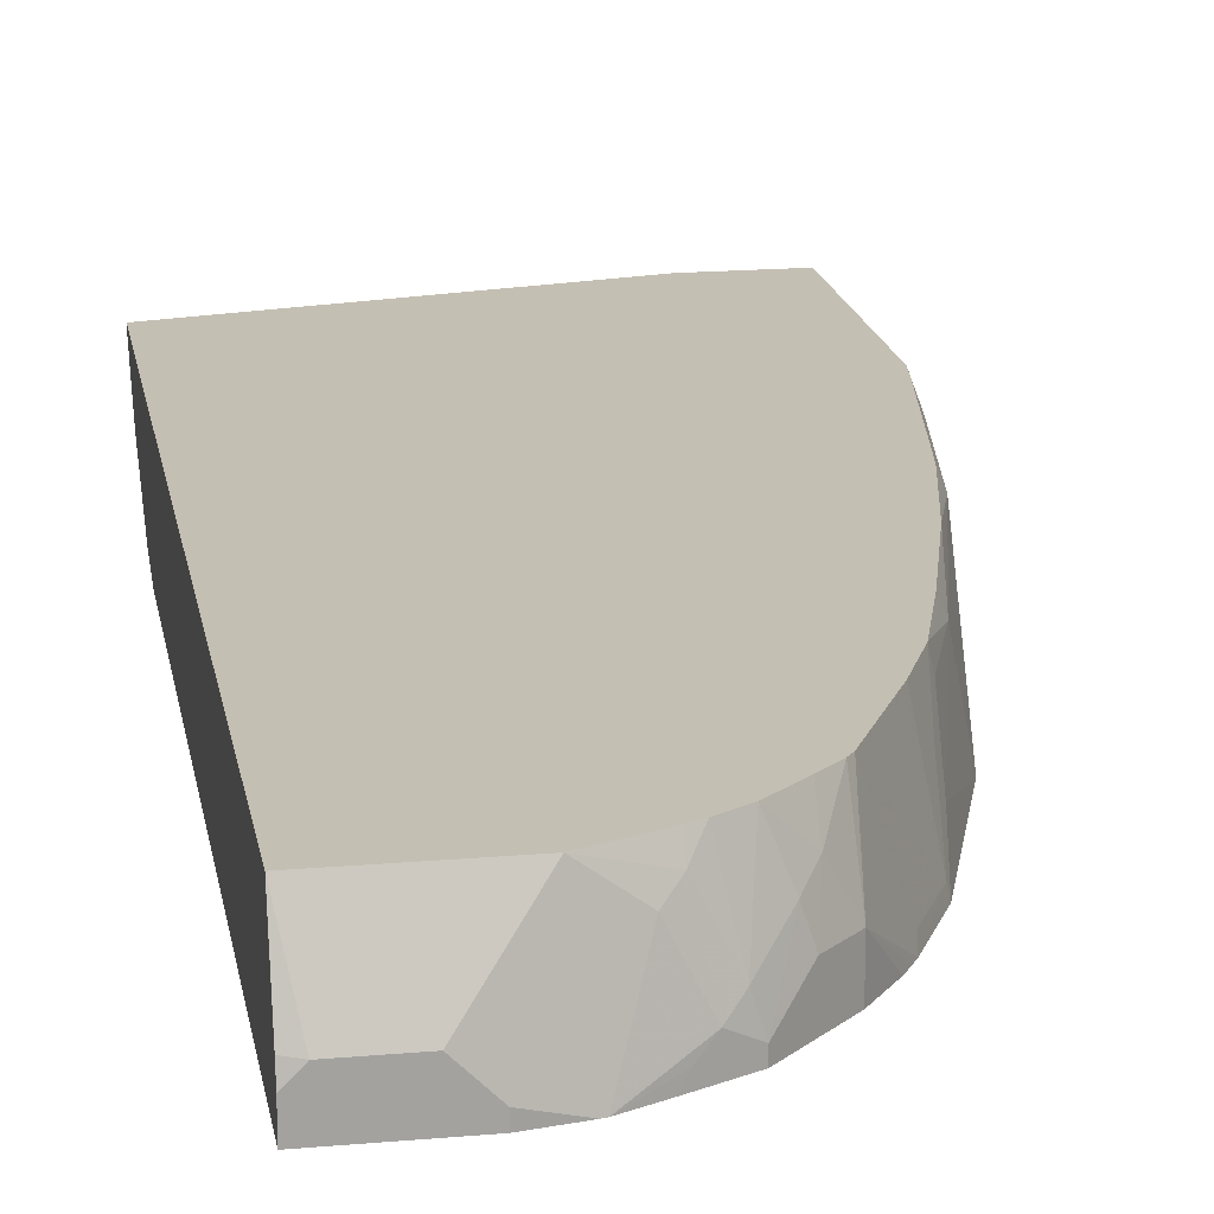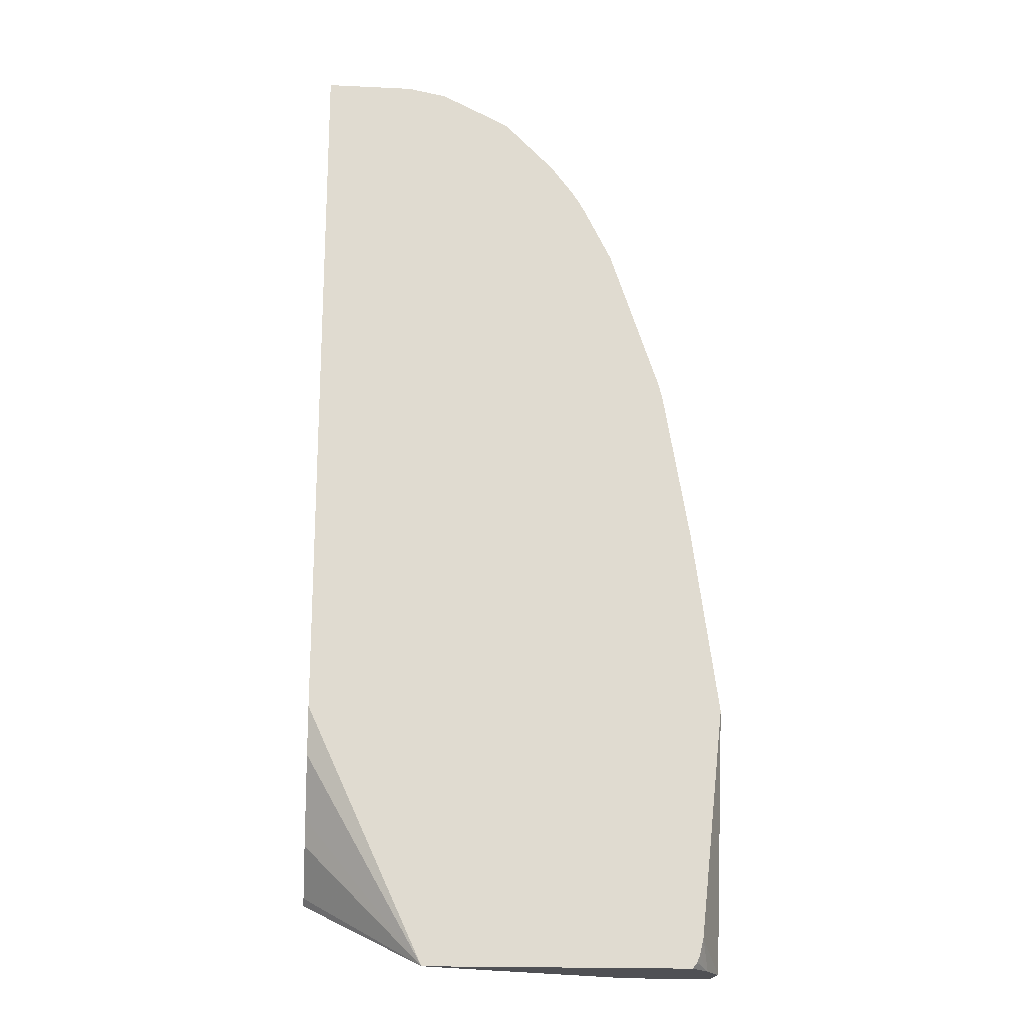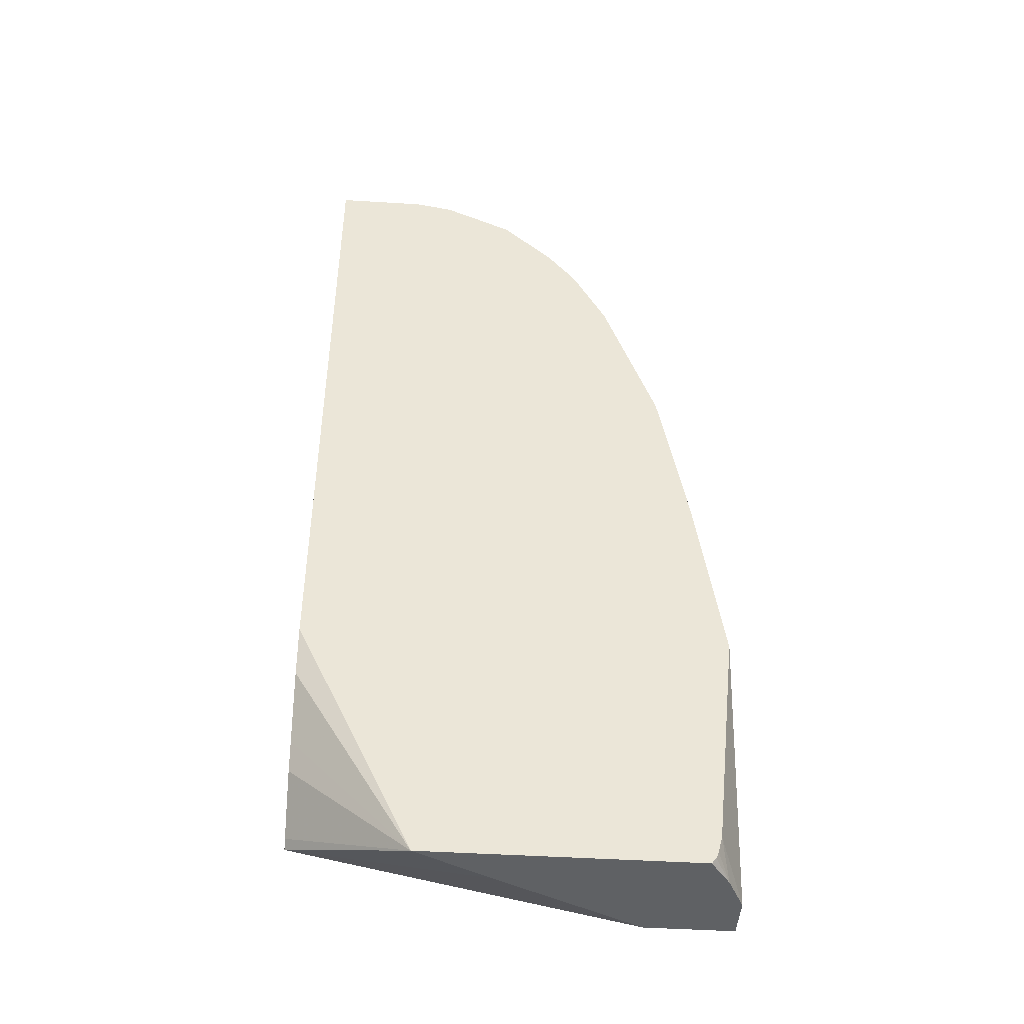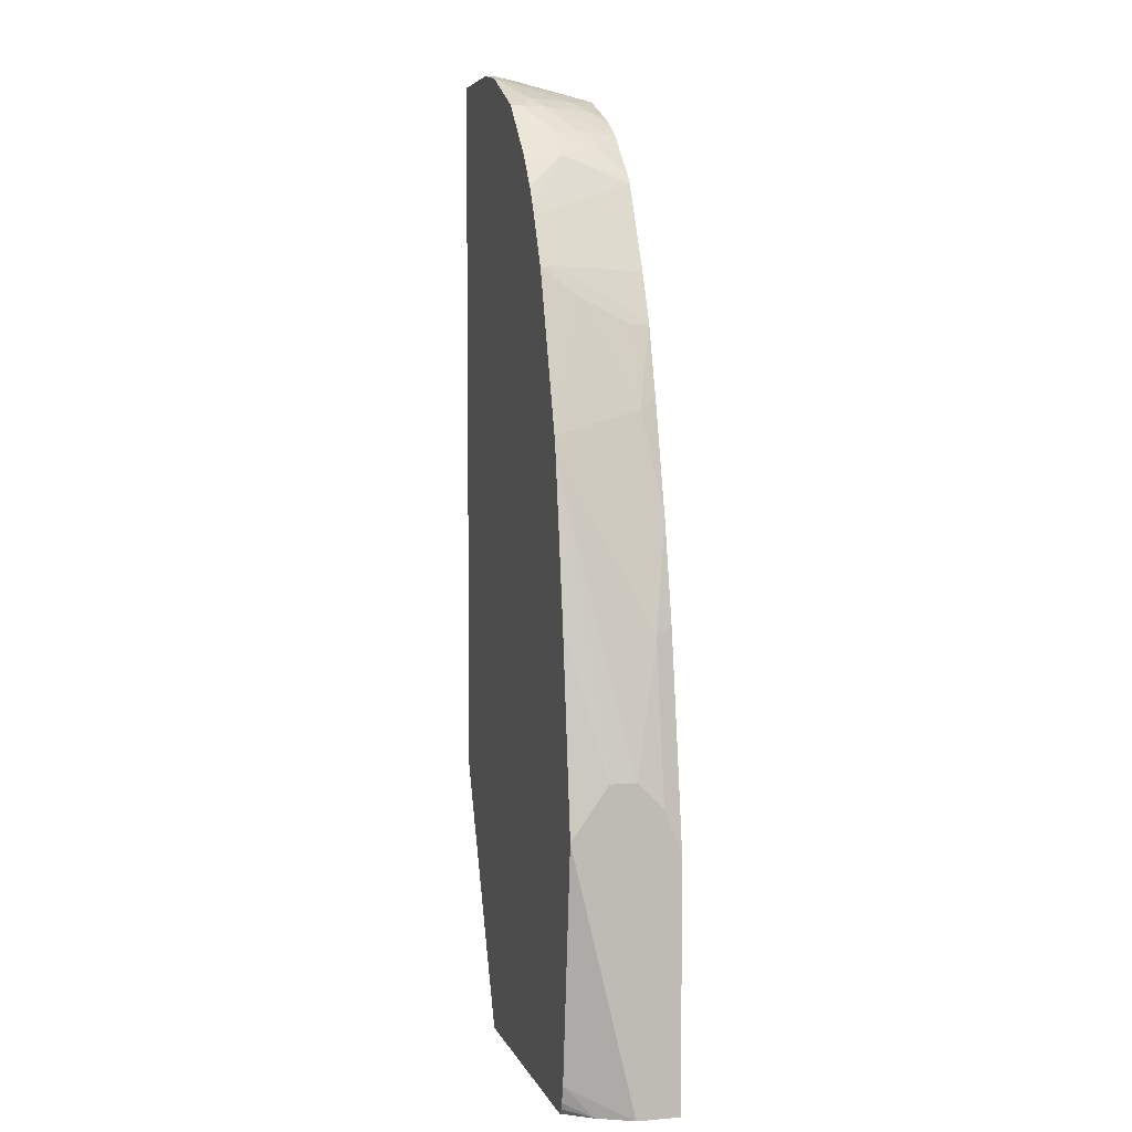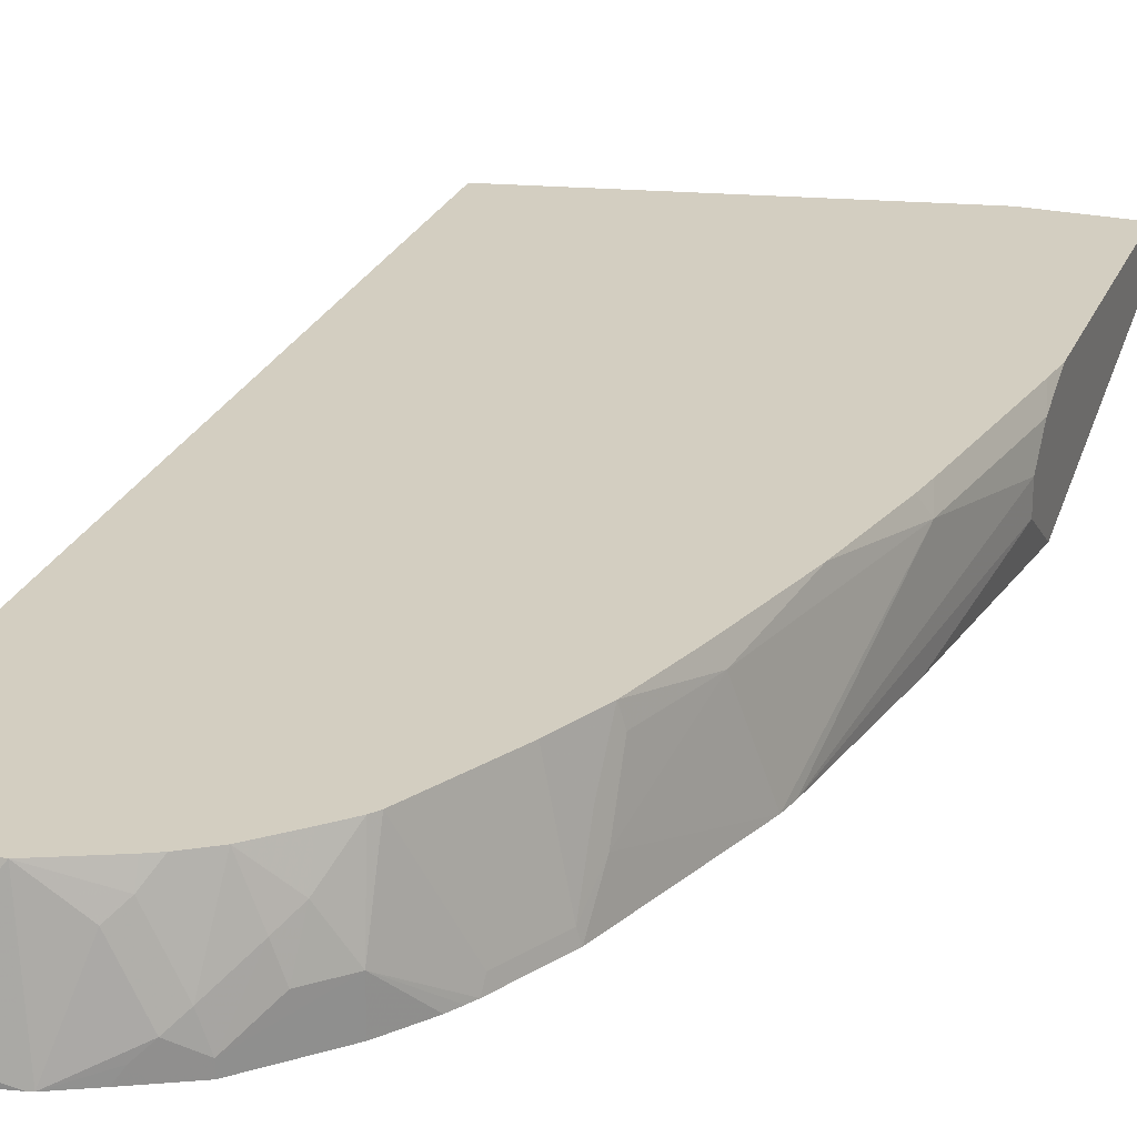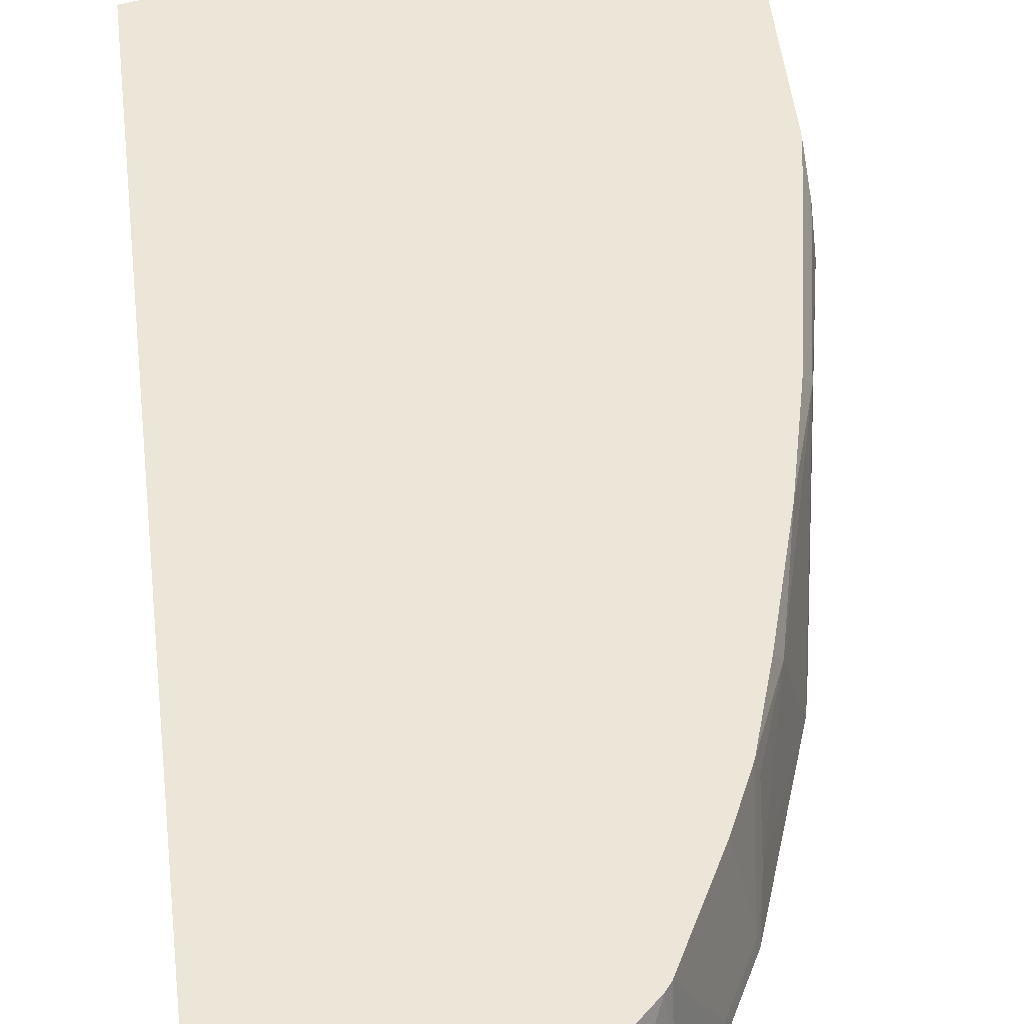
<metadata>
{"format":"obj","ext":"obj","renderer":"f3d","projection":"perspective","resolution":1024,"background":"white","views":[{"elev":17.8,"azim":-9.7,"up":"+Y"},{"elev":-19.1,"azim":-5.1,"up":"+Z"},{"elev":-45.8,"azim":-4.1,"up":"+Z"},{"elev":5.0,"azim":75.1,"up":"+Z"},{"elev":25.1,"azim":19.0,"up":"+Y"},{"elev":49.1,"azim":-6.5,"up":"+Y"}]}
</metadata>
<code>
v -0.01041 -0.1742 0.9509
v 0.06203 -0.1742 0.9509
v -0.01041 -0.1551 0.9509
v -0.01041 -0.1742 0.3691
v 0.09152 -0.1742 0.9453
v 0.06203 -0.1654 0.9509
v 1.279e-05 -0.1447 0.9509
v -0.01041 -0.1434 0.9483
v -0.01041 -0.1654 0.3308
v 0.08497 -0.1742 0.1623
v 0.09456 -0.1742 0.9445
v 0.0827 -0.08978 0.9302
v 0.04136 -0.1447 0.9509
v -0.01041 -0.08978 0.9302
v -0.01041 -0.1413 0.2826
v -0.01041 -0.09654 0.224
v -0.01034 -0.08978 0.2186
v 0.08858 -0.1724 0.1623
v 0.3007 -0.1742 0.1623
v -0.01041 -0.1309 0.2619
v 0.1182 -0.1742 0.9331
v 0.124 -0.1654 0.9302
v 0.1344 -0.155 0.925
v 0.1137 -0.1137 0.925
v 0.124 -0.1034 0.9172
v 0.124 -0.08978 0.9121
v -0.01041 -0.08978 0.2192
v 0.2612 -0.08978 0.1623
v 0.1447 -0.1447 0.1623
v 0.3169 -0.1516 0.1623
v 0.3045 -0.1742 0.1671
v 0.124 -0.1742 0.9302
v 0.1319 -0.1742 0.9263
v 0.1516 -0.1654 0.9164
v 0.1447 -0.1447 0.9172
v 0.1331 -0.08978 0.9077
v 0.3307 -0.08978 0.1623
v 0.3307 -0.124 0.1623
v 0.3101 -0.1742 0.1861
v 0.3067 -0.1742 0.1725
v 0.1516 -0.1742 0.9164
v 0.1929 -0.1447 0.8751
v 0.1722 -0.1447 0.8957
v 0.1654 -0.124 0.8966
v 0.1516 -0.08978 0.8957
v 0.3307 -0.08978 0.3585
v 0.3307 -0.1742 0.3721
v 0.1929 -0.1742 0.8751
v 0.2126 -0.1742 0.8489
v 0.2178 -0.1742 0.8404
v 0.2215 -0.1742 0.8342
v 0.1929 -0.08978 0.8544
v 0.1888 -0.08978 0.8599
v 0.1757 -0.1137 0.8836
v 0.1746 -0.08978 0.8738
v 0.3273 -0.08978 0.3809
v 0.3307 -0.1034 0.3928
v 0.3307 -0.1447 0.4134
v 0.3101 -0.1742 0.5257
v 0.2244 -0.1742 0.8283
v 0.2222 -0.1654 0.8294
v 0.2429 -0.1654 0.7881
v 0.2067 -0.08978 0.8268
v 0.3067 -0.08978 0.505
v 0.3101 -0.1034 0.5169
v 0.3307 -0.124 0.4134
v 0.2894 -0.1742 0.6496
v 0.2451 -0.1742 0.7869
v 0.248 -0.1447 0.7648
v 0.2429 -0.124 0.7674
v 0.2274 -0.08978 0.7855
v 0.2181 -0.08978 0.804
v 0.3033 -0.08978 0.5236
v 0.2894 -0.08978 0.5859
v 0.286 -0.08978 0.6011
v 0.2687 -0.1034 0.6821
v 0.2864 -0.1742 0.6629
v 0.2657 -0.1742 0.7249
v 0.248 -0.1034 0.7441
v 0.2446 -0.08978 0.7458
v 0.2619 -0.08978 0.6889
f 37 58 47
f 35 44 45
f 35 45 36
f 37 46 57
f 37 57 66
f 37 66 58
f 34 43 44
f 42 53 54
f 38 47 39
f 42 48 49
f 42 49 50
f 42 50 51
f 42 51 52
f 42 52 53
f 34 42 43
f 37 47 38
f 34 48 42
f 23 35 25
f 33 41 34
f 12 27 14
f 16 27 17
f 17 28 29
f 17 29 18
f 19 30 31
f 21 32 22
f 22 32 33
f 22 33 23
f 23 34 35
f 42 54 43
f 23 25 24
f 23 33 34
f 25 35 36
f 25 36 26
f 30 38 39
f 30 39 40
f 30 40 31
f 34 41 48
f 43 54 44
f 56 64 65
f 45 54 55
f 65 73 74
f 65 74 75
f 65 75 76
f 65 76 77
f 65 77 67
f 65 67 66
f 68 78 69
f 64 73 65
f 69 78 77
f 69 76 79
f 70 79 80
f 70 80 71
f 75 81 76
f 76 81 80
f 76 80 79
f 12 17 27
f 69 77 76
f 44 54 45
f 62 72 63
f 62 70 71
f 46 56 57
f 47 58 59
f 51 60 61
f 51 61 52
f 52 61 62
f 52 62 63
f 53 55 54
f 62 71 72
f 56 65 57
f 58 66 67
f 58 67 59
f 60 68 62
f 60 62 61
f 62 68 69
f 62 69 79
f 62 79 70
f 57 65 66
f 12 28 17
f 34 44 35
f 12 46 37
f 1 77 78
f 1 78 68
f 1 68 60
f 1 60 51
f 1 51 50
f 1 50 49
f 1 49 48
f 1 67 77
f 1 48 41
f 1 33 32
f 1 32 21
f 1 21 11
f 1 11 5
f 1 5 2
f 2 5 6
f 3 7 8
f 1 41 33
f 1 59 67
f 1 47 59
f 1 39 47
f 12 37 28
f 1 2 6
f 1 6 13
f 1 13 7
f 1 7 3
f 1 3 8
f 1 8 14
f 1 14 27
f 1 27 16
f 1 20 15
f 1 15 9
f 1 9 4
f 1 4 10
f 1 10 19
f 1 19 31
f 1 31 40
f 1 40 39
f 4 9 10
f 5 11 12
f 1 16 20
f 6 12 13
f 12 26 36
f 12 36 45
f 12 45 55
f 12 55 53
f 12 53 52
f 12 52 63
f 12 63 72
f 12 25 26
f 12 72 71
f 12 80 81
f 12 75 74
f 12 74 73
f 12 73 64
f 12 64 56
f 5 12 6
f 12 56 46
f 12 71 80
f 12 24 25
f 12 81 75
f 11 23 24
f 11 24 12
f 7 13 12
f 7 14 8
f 9 15 10
f 10 17 18
f 10 18 29
f 10 29 28
f 10 28 37
f 10 16 17
f 10 37 38
f 11 22 23
f 11 21 22
f 10 20 16
f 7 12 14
f 10 30 19
f 10 38 30
f 10 15 20

</code>
